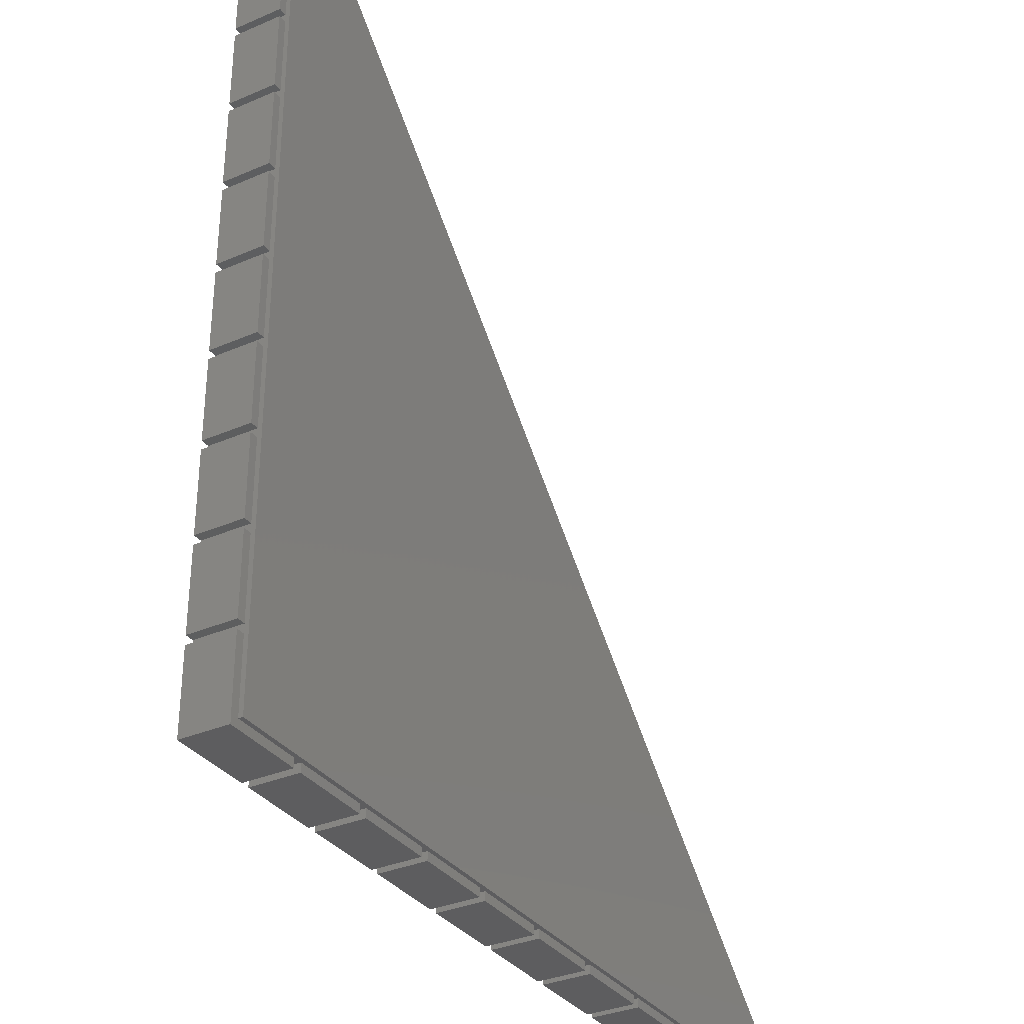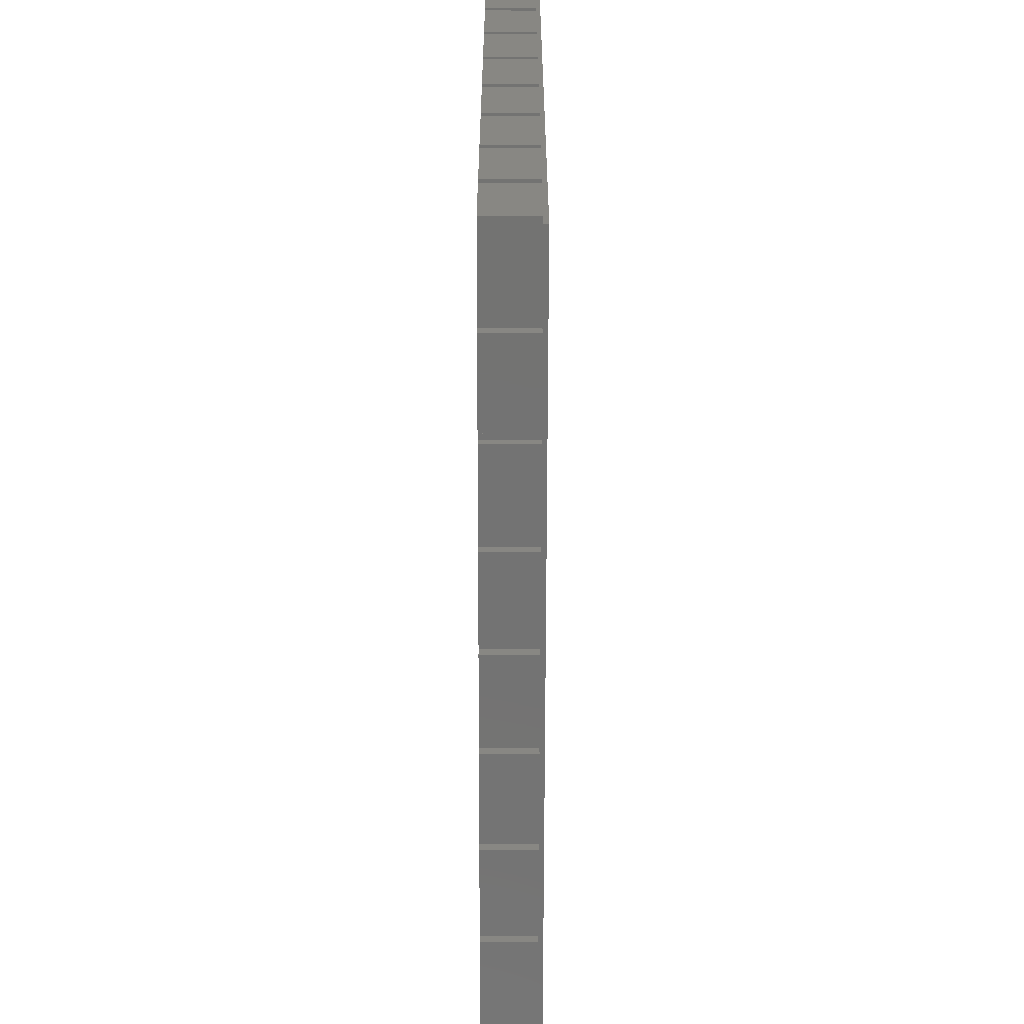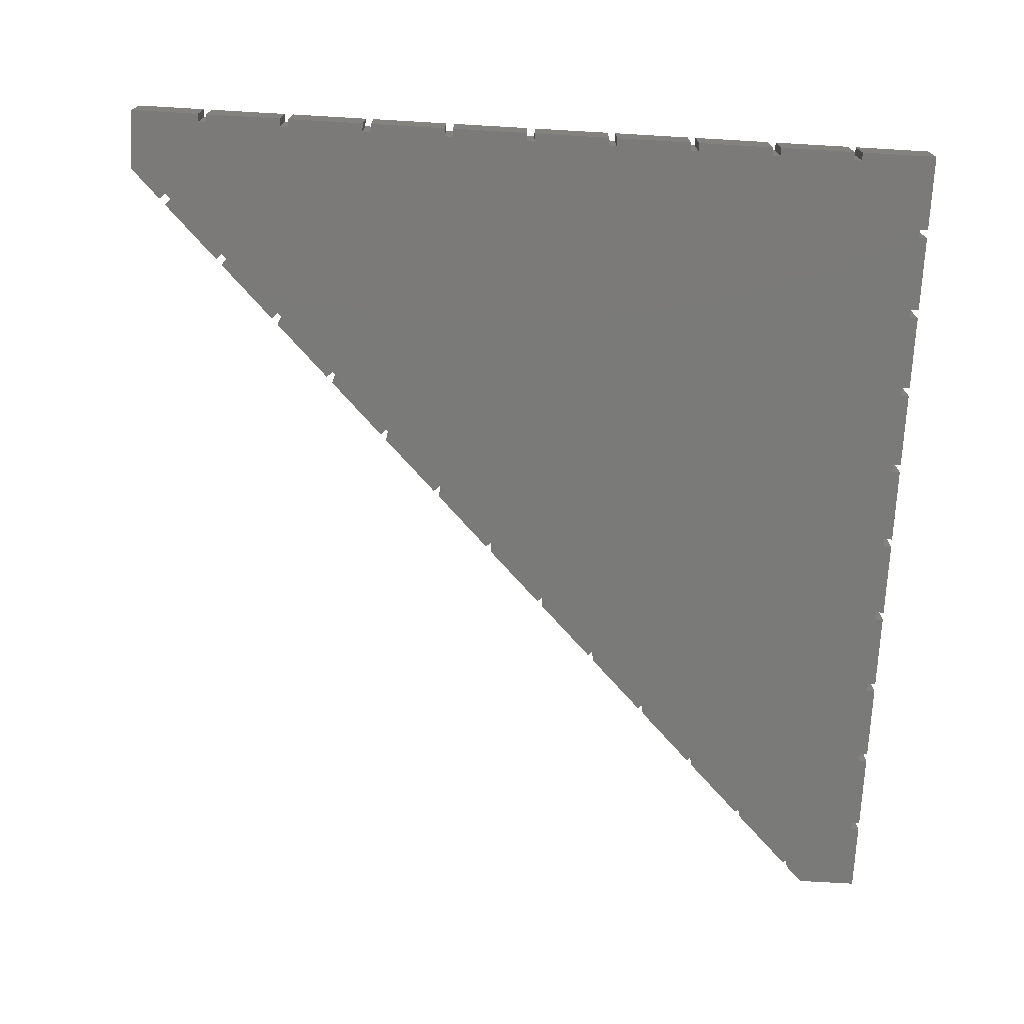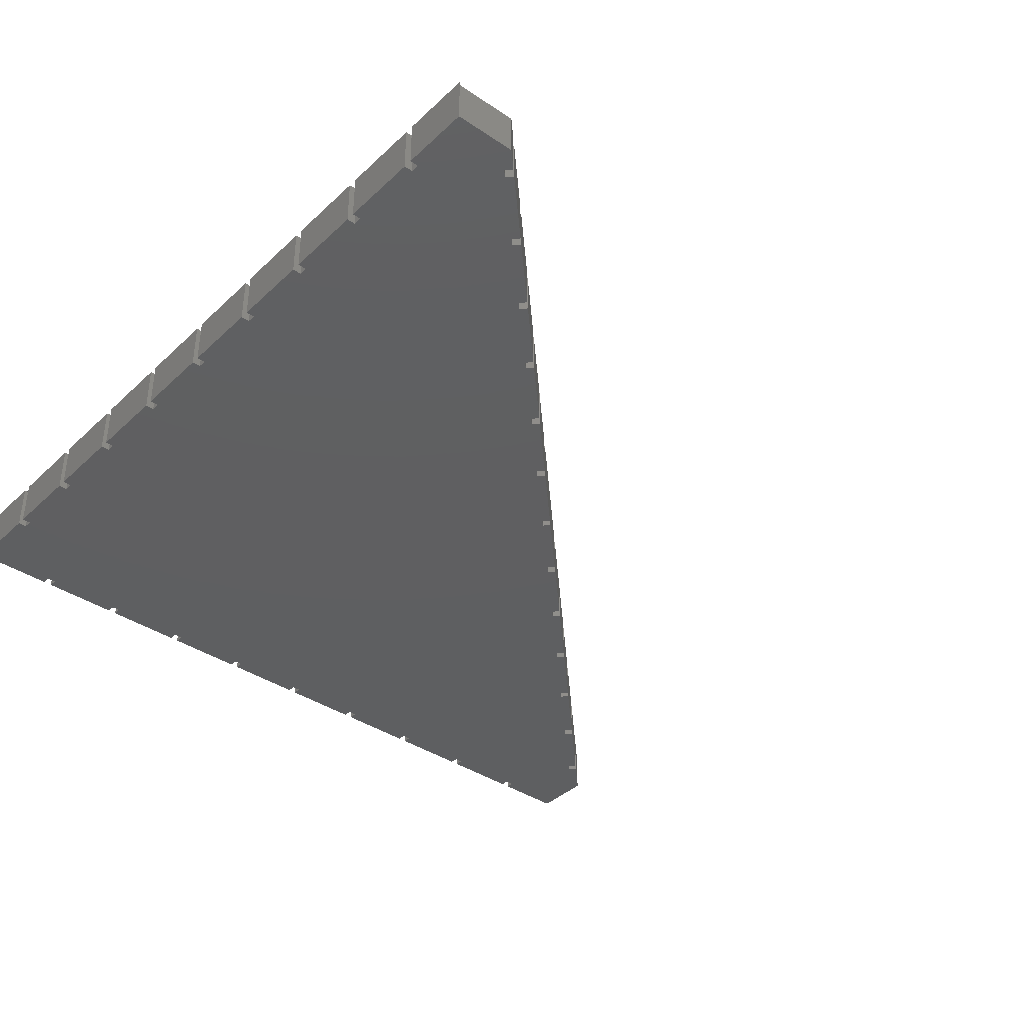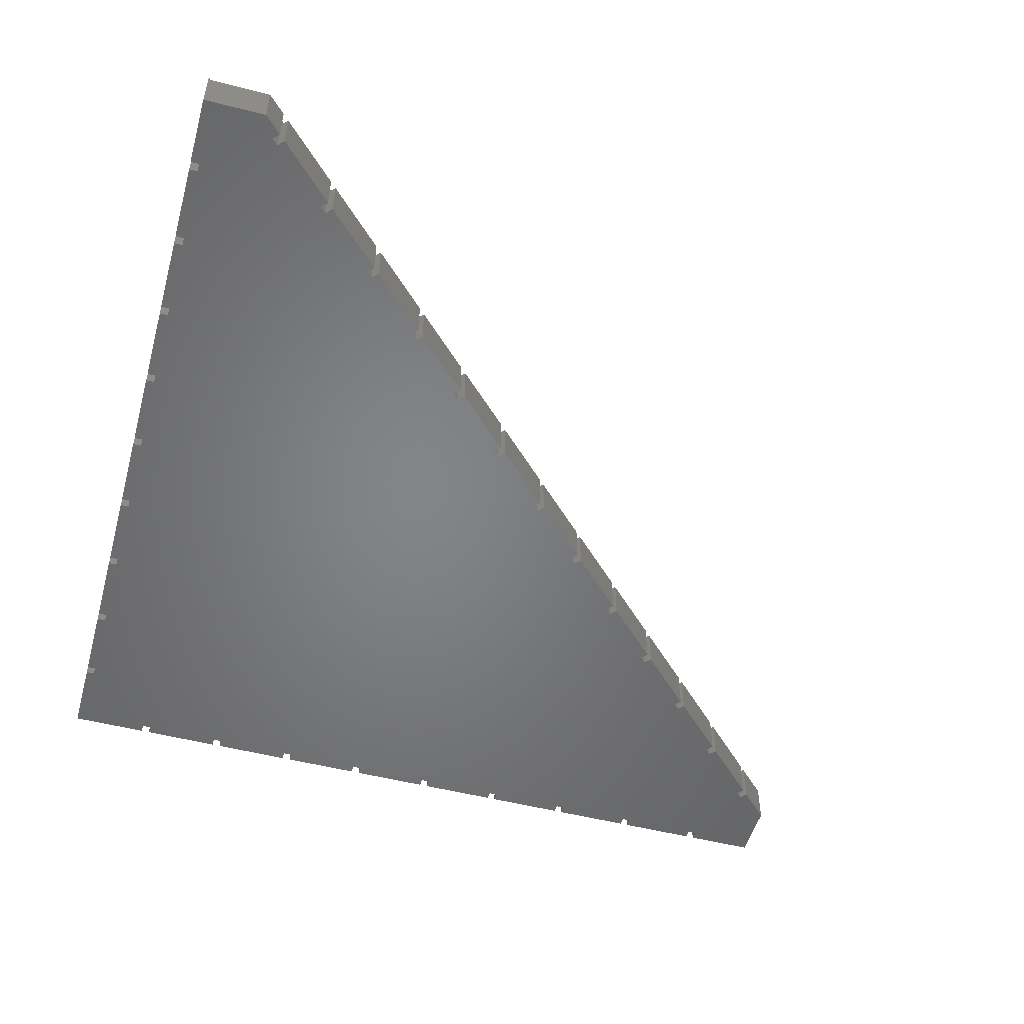
<metadata>
{"format":"stl","ext":"stl","renderer":"f3d","projection":"perspective","resolution":1024,"background":"white","views":[{"elev":-33.2,"azim":-59.3,"up":"+Y"},{"elev":-65.1,"azim":-90.1,"up":"+Y"},{"elev":-73.2,"azim":-93.3,"up":"+Z"},{"elev":-38.4,"azim":49.5,"up":"+Z"},{"elev":-51.8,"azim":74.5,"up":"+Z"}]}
</metadata>
<code>
# stl→obj: 272 verts, 540 faces
v 0 91.8 0
v 0 100 5
v 0 100 0
v 0 91.8 5.5
v 0 100 5.5
v 0 81.6 0
v 0 90.8 5.5
v 0 90.8 0
v 0 81.6 5.5
v 0 71.4 0
v 0 80.6 5.5
v 0 80.6 0
v 0 71.4 5.5
v 0 61.2 0
v 0 70.4 5.5
v 0 70.4 0
v 0 61.2 5.5
v 0 51 0
v 0 60.2 5.5
v 0 60.2 0
v 0 51 5.5
v 0 40.8 0
v 0 50 5.5
v 0 50 0
v 0 40.8 5.5
v 0 30.6 0
v 0 39.8 5.5
v 0 39.8 0
v 0 30.6 5.5
v 0 20.4 0
v 0 29.6 5.5
v 0 29.6 0
v 0 20.4 5.5
v 0 10.2 0
v 0 19.4 5.5
v 0 19.4 0
v 0 10.2 5.5
v 0 0 0
v 0 9.2 5.5
v 0 9.2 0
v 0 0 5.5
v 1 9.2 5.5
v 1 1 5.5
v 9.2 0 5.5
v 9.2 1 5.5
v 9.2 1 0
v 9.2 0 0
v 10.2 1 0
v 19.4 1 0
v 19.4 0 0
v 1 40.8 0
v 18.68 88.53 0
v 17.97 87.83 0
v 1 51 0
v 1 50 0
v 1 61.2 0
v 1 60.2 0
v 10.2 0 0
v 1 19.4 0
v 1 10.2 0
v 17.97 89.24 0
v 17.26 88.53 0
v 11.47 95.75 0
v 20.4 1 0
v 29.6 1 0
v 29.6 0 0
v 25.18 80.62 0
v 25.89 81.32 0
v 20.4 0 0
v 30.6 1 0
v 39.8 1 0
v 39.8 0 0
v 39.61 66.19 0
v 38.9 66.9 0
v 32.4 73.4 0
v 33.1 74.11 0
v 30.6 0 0
v 39.61 67.6 0
v 40.8 1 0
v 50 1 0
v 50 0 0
v 46.82 58.98 0
v 47.53 59.68 0
v 40.8 0 0
v 51 1 0
v 60.2 1 0
v 60.2 0 0
v 54.03 51.77 0
v 54.74 52.47 0
v 51 0 0
v 61.2 1 0
v 70.4 1 0
v 70.4 0 0
v 68.46 37.34 0
v 69.17 38.05 0
v 67.75 38.05 0
v 61.25 44.55 0
v 61.95 45.26 0
v 61.2 0 0
v 60.54 45.26 0
v 68.46 38.75 0
v 71.4 1 0
v 80.6 1 0
v 80.6 0 0
v 75.67 30.13 0
v 76.38 30.83 0
v 71.4 0 0
v 81.6 1 0
v 90.8 1 0
v 90.8 0 0
v 90.1 15.7 0
v 89.39 16.41 0
v 82.88 22.92 0
v 83.59 23.62 0
v 81.6 0 0
v 90.1 17.12 0
v 97.31 8.49 0
v 100 7.212 0
v 100 0 0
v 98.02 9.197 0
v 91.8 1 0
v 91.8 0 0
v 96.6 9.197 0
v 90.8 16.41 0
v 97.31 9.905 0
v 82.18 23.62 0
v 82.88 24.33 0
v 74.96 30.83 0
v 75.67 31.54 0
v 61.25 45.97 0
v 53.33 52.47 0
v 54.03 53.18 0
v 46.11 59.68 0
v 40.32 66.9 0
v 46.82 60.39 0
v 31.69 74.11 0
v 32.4 74.82 0
v 24.48 81.32 0
v 25.18 82.03 0
v 10.05 95.75 0
v 7.212 100 0
v 10.76 96.45 0
v 1 70.4 0
v 1 90.8 0
v 1 81.6 0
v 1 80.6 0
v 1 71.4 0
v 1 39.8 0
v 1 30.6 0
v 1 29.6 0
v 1 20.4 0
v 1 9.2 0
v 10.76 95.04 0
v 1 91.8 0
v 91.8 0 5.5
v 100 0 5
v 100 0 5.5
v 90.8 0 5.5
v 81.6 0 5.5
v 80.6 0 5.5
v 71.4 0 5.5
v 70.4 0 5.5
v 61.2 0 5.5
v 60.2 0 5.5
v 51 0 5.5
v 50 0 5.5
v 40.8 0 5.5
v 39.8 0 5.5
v 30.6 0 5.5
v 29.6 0 5.5
v 20.4 0 5.5
v 19.4 0 5.5
v 10.2 0 5.5
v 1 10.2 5.5
v 1 19.4 5.5
v 1 20.4 5.5
v 1 29.6 5.5
v 1 30.6 5.5
v 1 39.8 5.5
v 1 40.8 5.5
v 1 50 5.5
v 1 51 5.5
v 1 60.2 5.5
v 1 61.2 5.5
v 1 70.4 5.5
v 1 71.4 5.5
v 1 80.6 5.5
v 1 81.6 5.5
v 1 90.8 5.5
v 1 99 5.5
v 1 91.8 5.5
v 10.2 1 5.5
v 19.4 1 5.5
v 20.4 1 5.5
v 29.6 1 5.5
v 30.6 1 5.5
v 39.8 1 5.5
v 40.8 1 5.5
v 50 1 5.5
v 51 1 5.5
v 60.2 1 5.5
v 61.2 1 5.5
v 70.4 1 5.5
v 71.4 1 5.5
v 80.6 1 5.5
v 81.6 1 5.5
v 90.8 1 5.5
v 91.8 1 5.5
v 99 1 5.5
v 1 99 6
v 1 1 6
v 99 6.798 6
v 6.798 99 6
v 99 1 6
v 99 1 5
v 1 99 5
v 10.05 95.75 5
v 6.798 99 5
v 10.76 95.04 5
v 17.26 88.53 5
v 17.97 87.83 5
v 24.48 81.32 5
v 25.18 80.62 5
v 31.69 74.11 5
v 32.4 73.4 5
v 38.9 66.9 5
v 39.61 66.19 5
v 46.11 59.68 5
v 46.82 58.98 5
v 53.33 52.47 5
v 54.03 51.77 5
v 60.54 45.26 5
v 61.25 44.55 5
v 67.75 38.05 5
v 68.46 37.34 5
v 74.96 30.83 5
v 75.67 30.13 5
v 82.18 23.62 5
v 82.88 22.92 5
v 89.39 16.41 5
v 90.1 15.7 5
v 96.6 9.197 5
v 97.31 8.49 5
v 99 6.798 5
v 100 7.212 5
v 98.02 9.197 5
v 10.76 96.45 5
v 7.212 100 5
v 11.47 95.75 5
v 17.97 89.24 5
v 18.68 88.53 5
v 25.18 82.03 5
v 25.89 81.32 5
v 32.4 74.82 5
v 33.1 74.11 5
v 39.61 67.6 5
v 40.32 66.9 5
v 46.82 60.39 5
v 47.53 59.68 5
v 54.03 53.18 5
v 54.74 52.47 5
v 61.25 45.97 5
v 61.95 45.26 5
v 68.46 38.75 5
v 69.17 38.05 5
v 75.67 31.54 5
v 76.38 30.83 5
v 82.88 24.33 5
v 83.59 23.62 5
v 90.1 17.12 5
v 90.8 16.41 5
v 97.31 9.905 5
f 1 2 3
f 4 2 1
f 2 4 5
f 6 7 8
f 7 6 9
f 10 11 12
f 11 10 13
f 14 15 16
f 15 14 17
f 18 19 20
f 19 18 21
f 22 23 24
f 23 22 25
f 26 27 28
f 27 26 29
f 30 31 32
f 31 30 33
f 34 35 36
f 35 34 37
f 38 39 40
f 39 38 41
f 42 39 43
f 43 44 45
f 43 41 44
f 41 43 39
f 44 46 45
f 46 44 47
f 48 49 50
f 49 51 52
f 52 51 53
f 54 53 55
f 56 53 57
f 48 50 58
f 49 48 59
f 57 53 54
f 60 48 46
f 61 62 63
f 64 65 66
f 65 67 68
f 65 64 67
f 64 66 69
f 70 71 72
f 71 70 73
f 65 73 70
f 74 75 76
f 73 65 74
f 70 72 77
f 78 74 76
f 79 80 81
f 80 82 83
f 80 79 82
f 79 81 84
f 85 86 87
f 86 88 89
f 86 85 88
f 85 87 90
f 91 92 93
f 92 94 95
f 92 91 94
f 86 94 91
f 96 97 98
f 91 93 99
f 94 86 96
f 96 86 97
f 97 86 100
f 101 96 98
f 102 103 104
f 103 105 106
f 103 102 105
f 102 104 107
f 108 109 110
f 109 108 111
f 111 108 112
f 112 113 114
f 103 112 108
f 108 110 115
f 116 112 114
f 117 118 119
f 118 117 120
f 121 117 119
f 121 119 122
f 117 121 123
f 123 124 125
f 109 123 121
f 123 109 111
f 123 111 124
f 112 103 113
f 113 103 126
f 126 106 127
f 106 126 103
f 92 105 102
f 105 92 128
f 128 95 129
f 95 128 92
f 100 89 130
f 89 100 86
f 80 88 85
f 88 80 131
f 131 83 132
f 83 131 80
f 71 82 79
f 133 134 135
f 82 71 133
f 133 71 73
f 133 73 134
f 74 65 75
f 75 65 136
f 136 68 137
f 68 136 65
f 49 67 64
f 67 49 138
f 138 52 139
f 52 138 49
f 140 141 142
f 143 53 56
f 6 144 145
f 144 6 8
f 10 146 147
f 146 10 12
f 14 143 56
f 143 14 16
f 18 57 54
f 57 18 20
f 22 55 51
f 55 22 24
f 26 148 149
f 148 26 28
f 30 150 151
f 150 30 32
f 34 59 60
f 59 34 36
f 38 46 47
f 46 152 60
f 46 38 152
f 152 38 40
f 48 60 59
f 49 59 151
f 49 151 150
f 49 150 149
f 49 149 148
f 49 148 51
f 53 51 55
f 147 53 143
f 146 53 147
f 62 153 63
f 145 53 146
f 53 145 62
f 144 62 145
f 62 144 153
f 154 153 144
f 153 154 140
f 140 154 141
f 3 154 1
f 154 3 141
f 155 156 157
f 122 156 155
f 156 122 119
f 115 158 159
f 158 115 110
f 107 160 161
f 160 107 104
f 99 162 163
f 162 99 93
f 90 164 165
f 164 90 87
f 84 166 167
f 166 84 81
f 77 168 169
f 168 77 72
f 69 170 171
f 170 69 66
f 58 172 173
f 172 58 50
f 38 44 41
f 44 38 47
f 152 39 42
f 39 152 40
f 35 174 175
f 174 35 37
f 59 35 175
f 35 59 36
f 34 174 37
f 174 34 60
f 31 176 177
f 176 31 33
f 30 176 33
f 176 30 151
f 150 31 177
f 31 150 32
f 27 178 179
f 178 27 29
f 26 178 29
f 178 26 149
f 148 27 179
f 27 148 28
f 23 180 181
f 180 23 25
f 22 180 25
f 180 22 51
f 55 23 181
f 23 55 24
f 19 182 183
f 182 19 21
f 18 182 21
f 182 18 54
f 57 19 183
f 19 57 20
f 15 184 185
f 184 15 17
f 14 184 17
f 184 14 56
f 143 15 185
f 15 143 16
f 11 186 187
f 186 11 13
f 146 11 187
f 11 146 12
f 10 186 13
f 186 10 147
f 7 188 189
f 188 7 9
f 144 7 189
f 7 144 8
f 6 188 9
f 188 6 145
f 4 190 5
f 190 4 191
f 1 191 4
f 191 1 154
f 58 192 48
f 192 58 173
f 192 172 193
f 172 192 173
f 172 49 193
f 49 172 50
f 69 194 64
f 194 69 171
f 194 170 195
f 170 194 171
f 170 65 195
f 65 170 66
f 77 196 70
f 196 77 169
f 196 168 197
f 168 196 169
f 168 71 197
f 71 168 72
f 84 198 79
f 198 84 167
f 198 166 199
f 166 198 167
f 166 80 199
f 80 166 81
f 90 200 85
f 200 90 165
f 200 164 201
f 164 200 165
f 164 86 201
f 86 164 87
f 99 202 91
f 202 99 163
f 202 162 203
f 162 202 163
f 162 92 203
f 92 162 93
f 107 204 102
f 204 107 161
f 204 160 205
f 160 204 161
f 160 103 205
f 103 160 104
f 115 206 108
f 206 115 159
f 206 158 207
f 158 206 159
f 158 109 207
f 109 158 110
f 122 208 121
f 208 122 155
f 155 209 208
f 209 155 157
f 60 152 174
f 151 59 176
f 149 150 178
f 51 148 180
f 54 55 182
f 56 57 184
f 147 143 186
f 145 146 188
f 154 144 191
f 191 210 190
f 189 191 144
f 189 210 191
f 188 210 189
f 187 188 146
f 187 210 188
f 186 210 187
f 185 186 143
f 185 210 186
f 184 210 185
f 183 184 57
f 183 210 184
f 182 210 183
f 181 182 55
f 181 210 182
f 180 210 181
f 179 180 148
f 179 210 180
f 178 210 179
f 177 178 150
f 211 178 177
f 211 177 176
f 175 176 59
f 211 176 175
f 211 175 174
f 42 174 152
f 211 174 42
f 211 42 43
f 178 211 210
f 211 212 213
f 211 213 210
f 212 211 214
f 109 208 207
f 208 109 121
f 103 206 205
f 206 103 108
f 92 204 203
f 204 92 102
f 86 202 201
f 202 86 91
f 80 200 199
f 200 80 85
f 71 198 197
f 198 71 79
f 65 196 195
f 196 65 70
f 49 194 193
f 194 49 64
f 46 192 45
f 192 46 48
f 45 211 43
f 192 211 45
f 193 211 192
f 194 211 193
f 195 211 194
f 196 211 195
f 211 196 214
f 197 214 196
f 198 214 197
f 199 214 198
f 200 214 199
f 201 214 200
f 202 214 201
f 203 214 202
f 204 214 203
f 205 214 204
f 206 214 205
f 207 214 206
f 208 214 207
f 214 208 209
f 157 215 209
f 215 157 156
f 190 2 5
f 2 190 216
f 213 217 218
f 217 219 140
f 213 219 217
f 213 220 219
f 220 221 62
f 213 221 220
f 213 222 221
f 222 223 138
f 213 223 222
f 213 224 223
f 224 225 136
f 213 225 224
f 213 226 225
f 226 227 74
f 213 227 226
f 213 228 227
f 228 229 133
f 213 229 228
f 213 230 229
f 230 231 131
f 213 231 230
f 213 232 231
f 232 233 100
f 213 233 232
f 212 233 213
f 234 235 96
f 233 212 234
f 234 212 235
f 236 237 128
f 235 212 236
f 236 212 237
f 238 239 126
f 237 212 238
f 238 212 239
f 240 241 112
f 239 212 240
f 240 212 241
f 242 243 123
f 241 212 242
f 242 212 243
f 243 212 244
f 140 219 153
f 62 221 53
f 138 223 67
f 136 225 75
f 74 227 73
f 133 229 82
f 131 231 88
f 100 233 97
f 96 235 94
f 128 237 105
f 126 239 113
f 112 241 111
f 123 243 117
f 215 245 244
f 246 244 245
f 244 246 243
f 245 215 156
f 218 247 248
f 247 218 217
f 248 216 218
f 216 248 2
f 217 142 247
f 142 217 140
f 247 141 248
f 141 247 142
f 153 249 63
f 249 153 219
f 249 220 250
f 220 249 219
f 220 61 250
f 61 220 62
f 61 249 250
f 249 61 63
f 53 251 52
f 251 53 221
f 251 222 252
f 222 251 221
f 138 252 222
f 252 138 139
f 252 52 251
f 52 252 139
f 67 253 68
f 253 67 223
f 253 224 254
f 224 253 223
f 136 254 224
f 254 136 137
f 254 68 253
f 68 254 137
f 75 255 76
f 255 75 225
f 255 226 256
f 226 255 225
f 226 78 256
f 78 226 74
f 78 255 256
f 255 78 76
f 73 257 134
f 257 73 227
f 257 228 258
f 228 257 227
f 228 135 258
f 135 228 133
f 258 134 257
f 134 258 135
f 82 259 83
f 259 82 229
f 259 230 260
f 230 259 229
f 230 132 260
f 132 230 131
f 260 83 259
f 83 260 132
f 88 261 89
f 261 88 231
f 261 232 262
f 232 261 231
f 232 130 262
f 130 232 100
f 262 89 261
f 89 262 130
f 97 263 98
f 263 97 233
f 263 234 264
f 234 263 233
f 96 264 234
f 264 96 101
f 264 98 263
f 98 264 101
f 94 265 95
f 265 94 235
f 265 236 266
f 236 265 235
f 236 129 266
f 129 236 128
f 129 265 266
f 265 129 95
f 106 237 267
f 237 106 105
f 267 238 268
f 238 267 237
f 126 268 238
f 268 126 127
f 268 106 267
f 106 268 127
f 113 269 114
f 269 113 239
f 269 240 270
f 240 269 239
f 240 116 270
f 116 240 112
f 270 114 269
f 114 270 116
f 124 241 271
f 241 124 111
f 271 242 272
f 242 271 241
f 123 272 242
f 272 123 125
f 125 271 272
f 271 125 124
f 120 243 246
f 243 120 117
f 245 120 246
f 120 245 118
f 209 212 214
f 212 209 244
f 244 209 215
f 213 190 210
f 218 190 213
f 190 218 216
f 156 118 245
f 118 156 119
f 141 2 248
f 2 141 3

</code>
